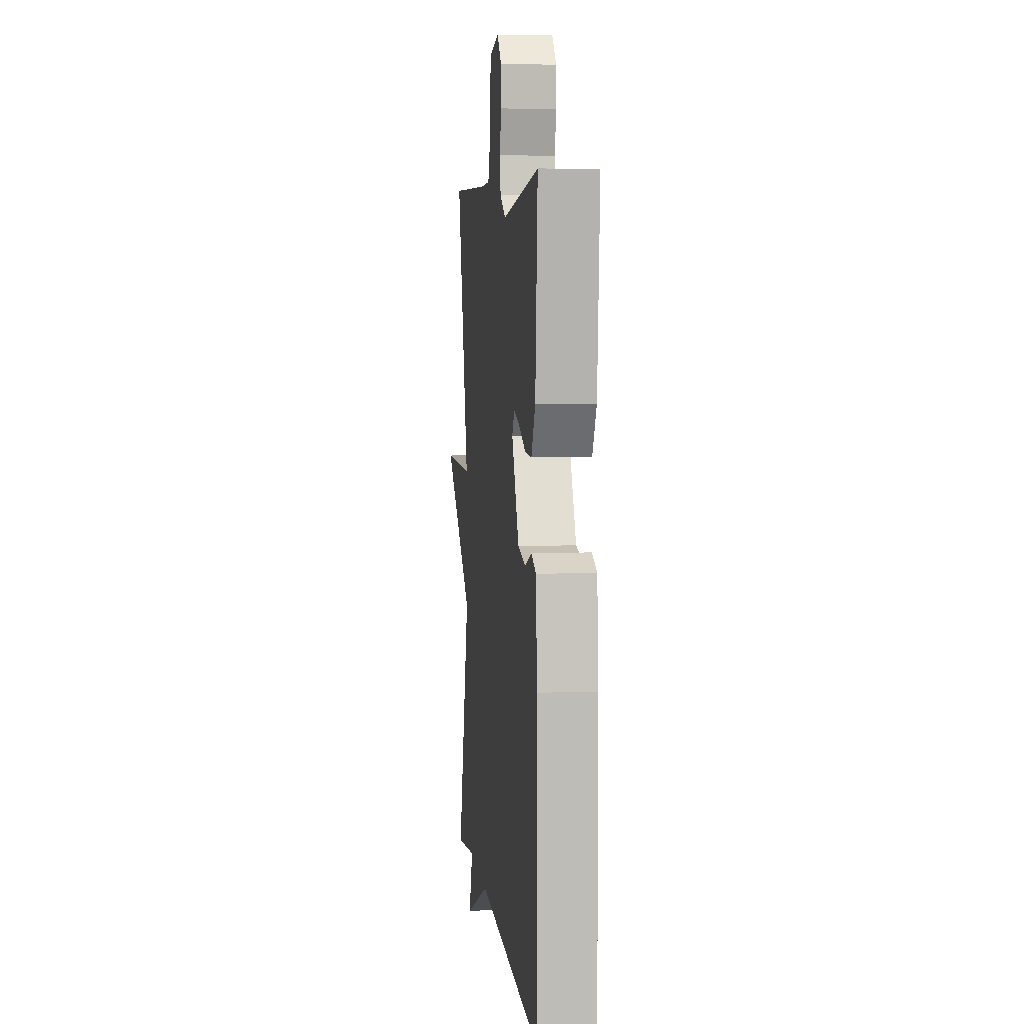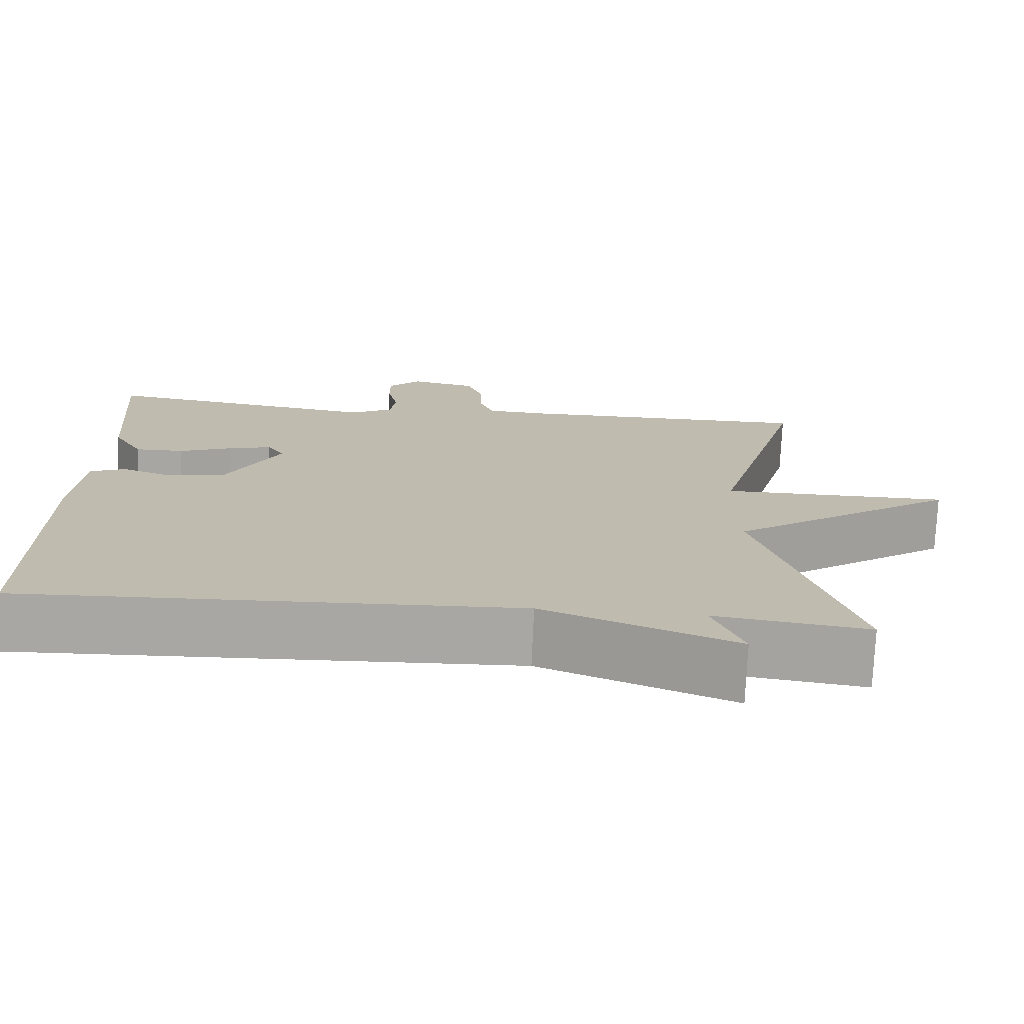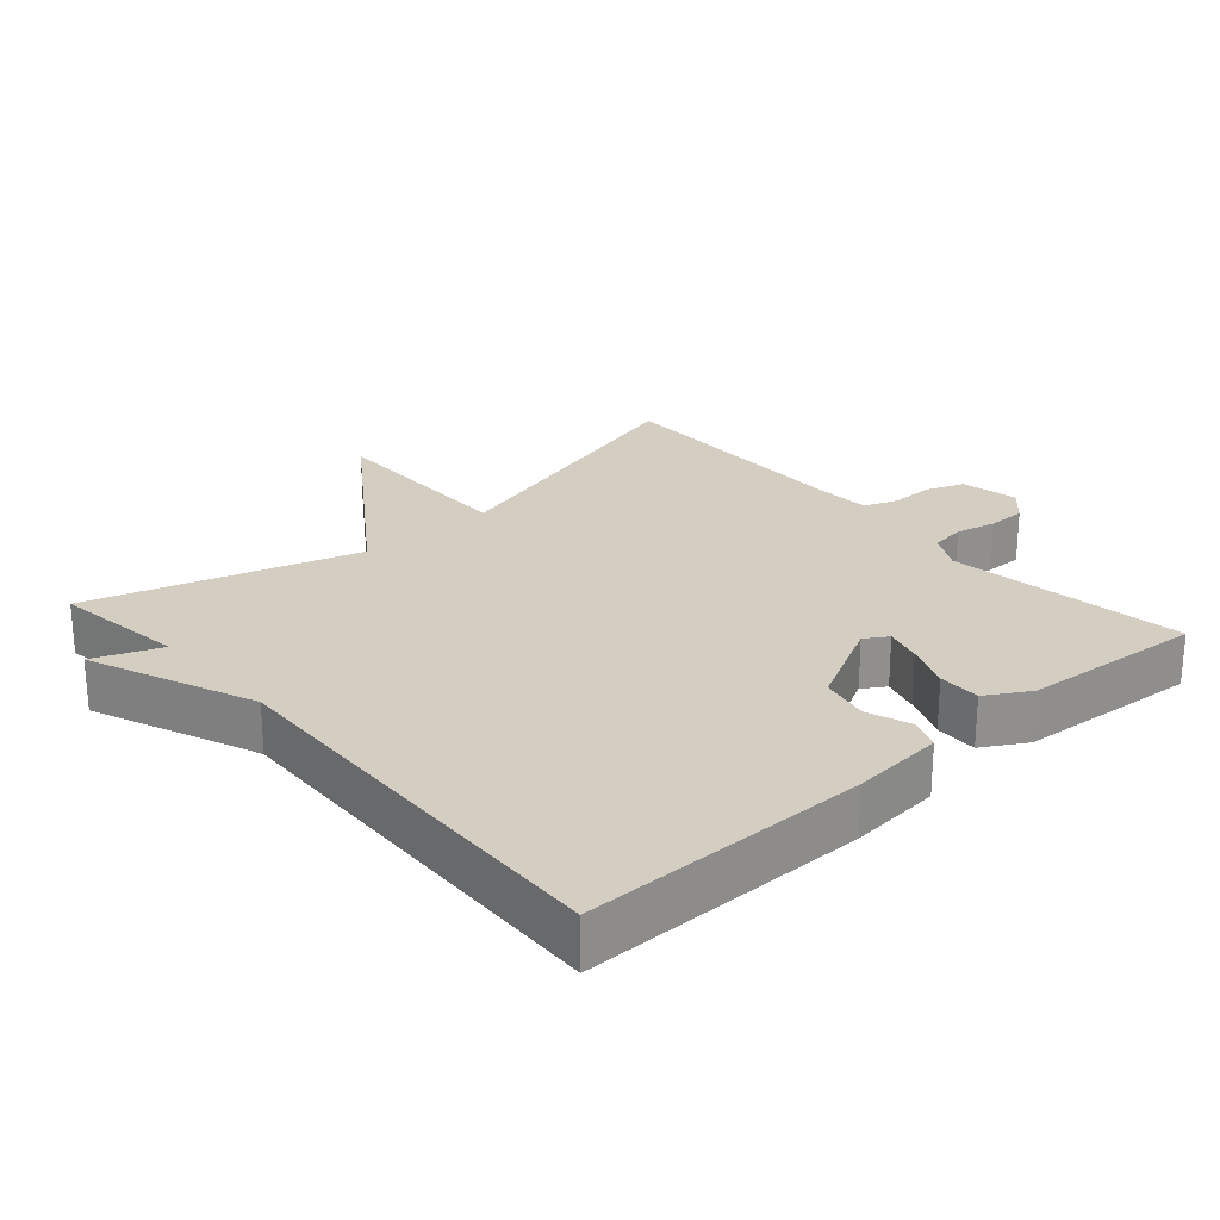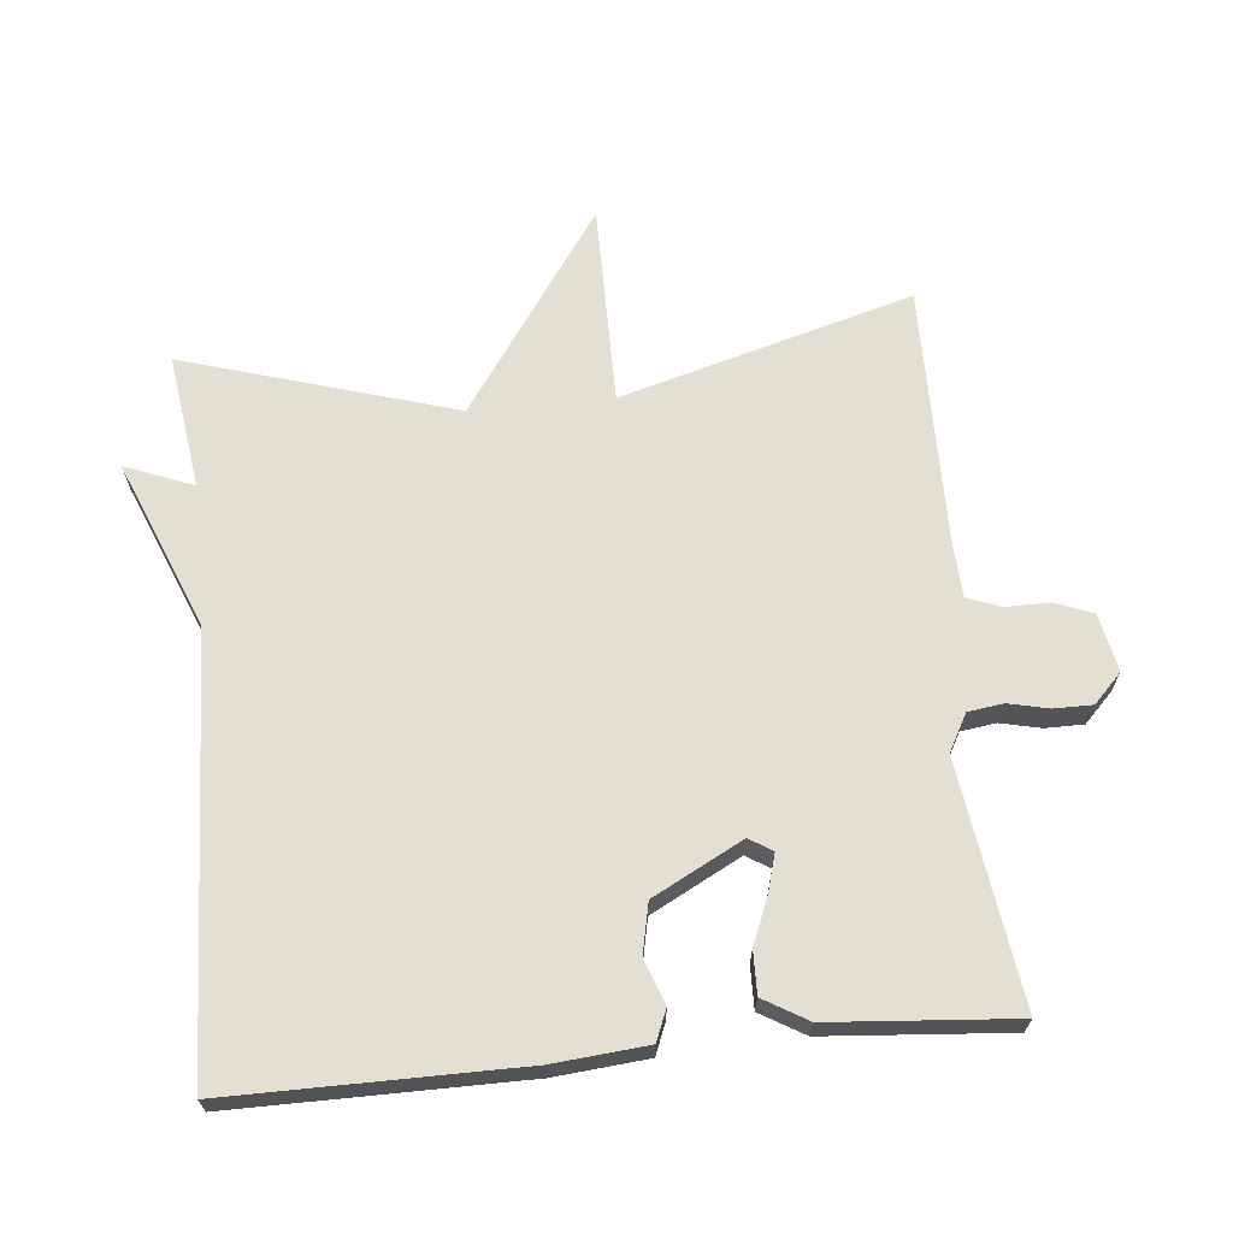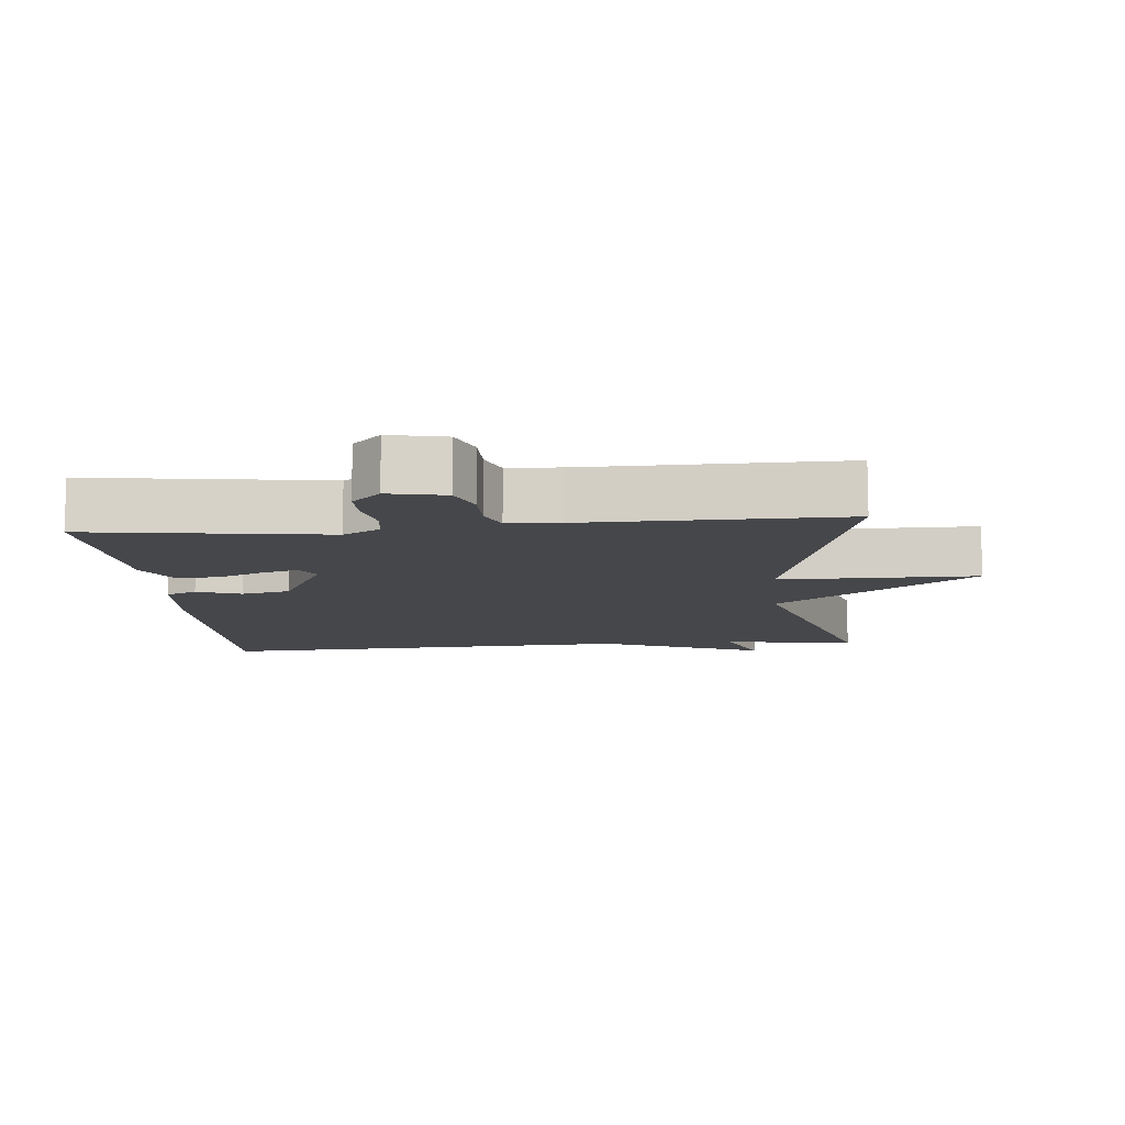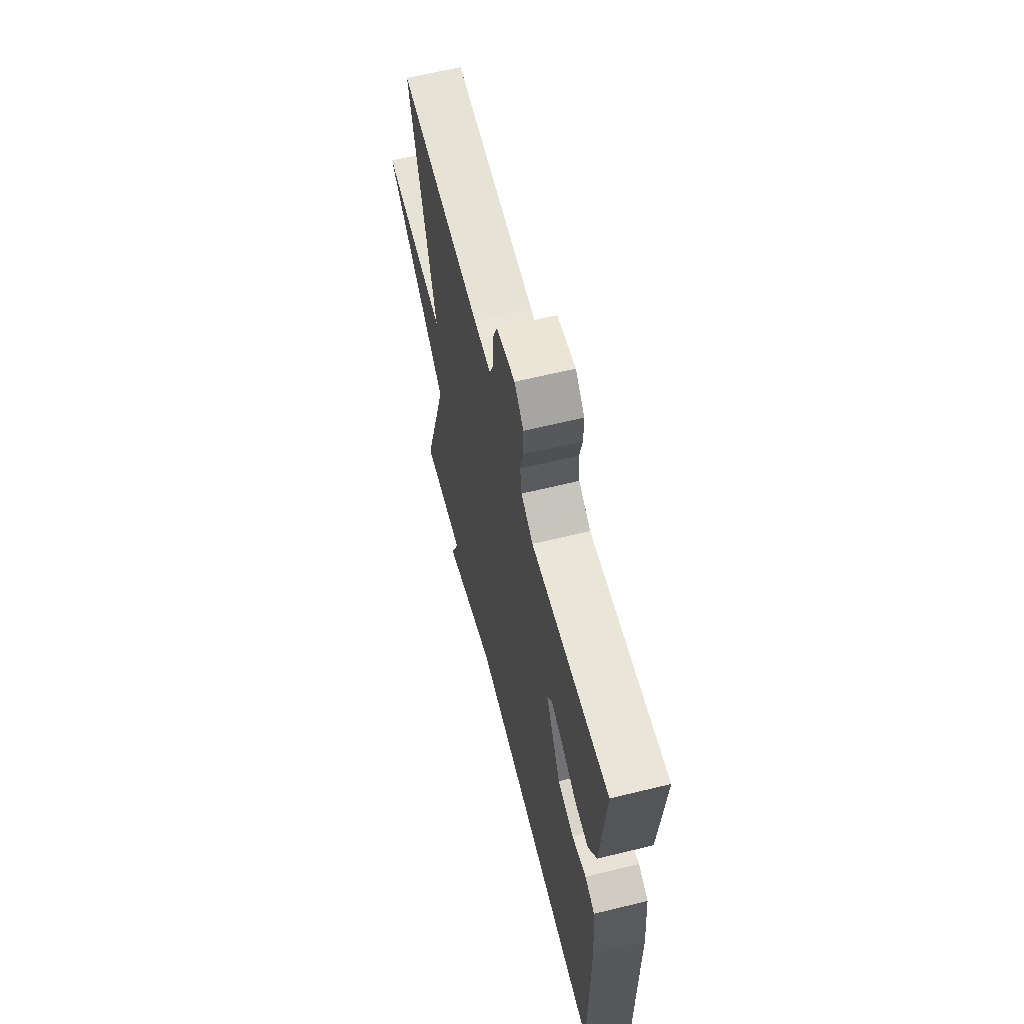
<metadata>
{"format":"obj","ext":"obj","renderer":"f3d","projection":"perspective","resolution":1024,"background":"white","views":[{"elev":6.1,"azim":-96.2,"up":"+Z"},{"elev":-74.3,"azim":-2.5,"up":"+Z"},{"elev":25.0,"azim":-131.4,"up":"+Y"},{"elev":66.9,"azim":-95.6,"up":"+Y"},{"elev":-10.8,"azim":5.4,"up":"+Y"},{"elev":63.1,"azim":-103.9,"up":"+Z"}]}
</metadata>
<code>
v -0.5 0.07 -0.5
v -0.499 0.07 -0.087
v -0.487 0.07 0.047
v -0.443 0.07 0.065
v -0.379 0.07 0.042
v -0.308 0.07 0.057
v -0.241 0.07 0.185
v -0.262 0.07 0.218
v -0.315 0.07 0.203
v -0.381 0.07 0.176
v -0.442 0.07 0.175
v -0.479 0.07 0.238
v -0.5 0.07 0.5
v -0.156 0.07 0.451
v -0.103 0.07 0.48
v -0.096 0.07 0.53
v -0.109 0.07 0.588
v -0.109 0.07 0.643
v -0.068 0.07 0.683
v 0.014 0.07 0.666
v 0.035 0.07 0.612
v 0.035 0.07 0.548
v 0.053 0.07 0.501
v 0.13 0.07 0.497
v 0.5 0.07 0.5
v 0.384 0.07 0.085
v 0.67 0.07 0.085
v 0.384 0.07 -0.115
v 0.5 0.07 -0.5
v 0.309 0.07 -0.474
v 0.347 0.07 -0.571
v 0.109 0.07 -0.474
v -0.5 0 -0.5
v -0.499 0 -0.087
v -0.487 0 0.047
v -0.443 0 0.065
v -0.379 0 0.042
v -0.308 0 0.057
v -0.241 0 0.185
v -0.262 0 0.218
v -0.315 0 0.203
v -0.381 0 0.176
v -0.442 0 0.175
v -0.479 0 0.238
v -0.5 0 0.5
v -0.156 0 0.451
v -0.103 0 0.48
v -0.096 0 0.53
v -0.109 0 0.588
v -0.109 0 0.643
v -0.068 0 0.683
v 0.014 0 0.666
v 0.035 0 0.612
v 0.035 0 0.548
v 0.053 0 0.501
v 0.13 0 0.497
v 0.5 0 0.5
v 0.384 0 0.085
v 0.67 0 0.085
v 0.384 0 -0.115
v 0.5 0 -0.5
v 0.309 0 -0.474
v 0.347 0 -0.571
v 0.109 0 -0.474
f 30 31 32
f 28 29 30
f 28 30 32
f 26 27 28
f 32 1 2
f 28 32 2
f 26 28 2
f 24 25 26
f 23 24 26
f 20 21 22
f 19 20 22
f 18 19 22
f 17 18 22
f 16 17 22
f 15 16 22 23
f 14 15 23 26
f 12 13 14
f 11 12 14
f 10 11 14
f 9 10 14
f 8 9 14
f 7 8 14 26
f 2 3 4 5
f 2 5 6
f 26 2 6
f 6 7 26
f 64 63 62
f 62 61 60
f 64 62 60
f 60 59 58
f 34 33 64
f 34 64 60
f 34 60 58
f 58 57 56
f 58 56 55
f 54 53 52
f 54 52 51
f 54 51 50
f 54 50 49
f 54 49 48
f 55 54 48 47
f 58 55 47 46
f 46 45 44
f 46 44 43
f 46 43 42
f 46 42 41
f 46 41 40
f 58 46 40 39
f 37 36 35 34
f 38 37 34
f 38 34 58
f 58 39 38
f 1 33 34 2
f 2 34 35 3
f 3 35 36 4
f 4 36 37 5
f 5 37 38 6
f 6 38 39 7
f 7 39 40 8
f 8 40 41 9
f 9 41 42 10
f 10 42 43 11
f 11 43 44 12
f 12 44 45 13
f 13 45 46 14
f 14 46 47 15
f 15 47 48 16
f 16 48 49 17
f 17 49 50 18
f 18 50 51 19
f 19 51 52 20
f 20 52 53 21
f 21 53 54 22
f 22 54 55 23
f 23 55 56 24
f 24 56 57 25
f 25 57 58 26
f 26 58 59 27
f 27 59 60 28
f 28 60 61 29
f 29 61 62 30
f 30 62 63 31
f 31 63 64 32
f 32 64 33 1

</code>
